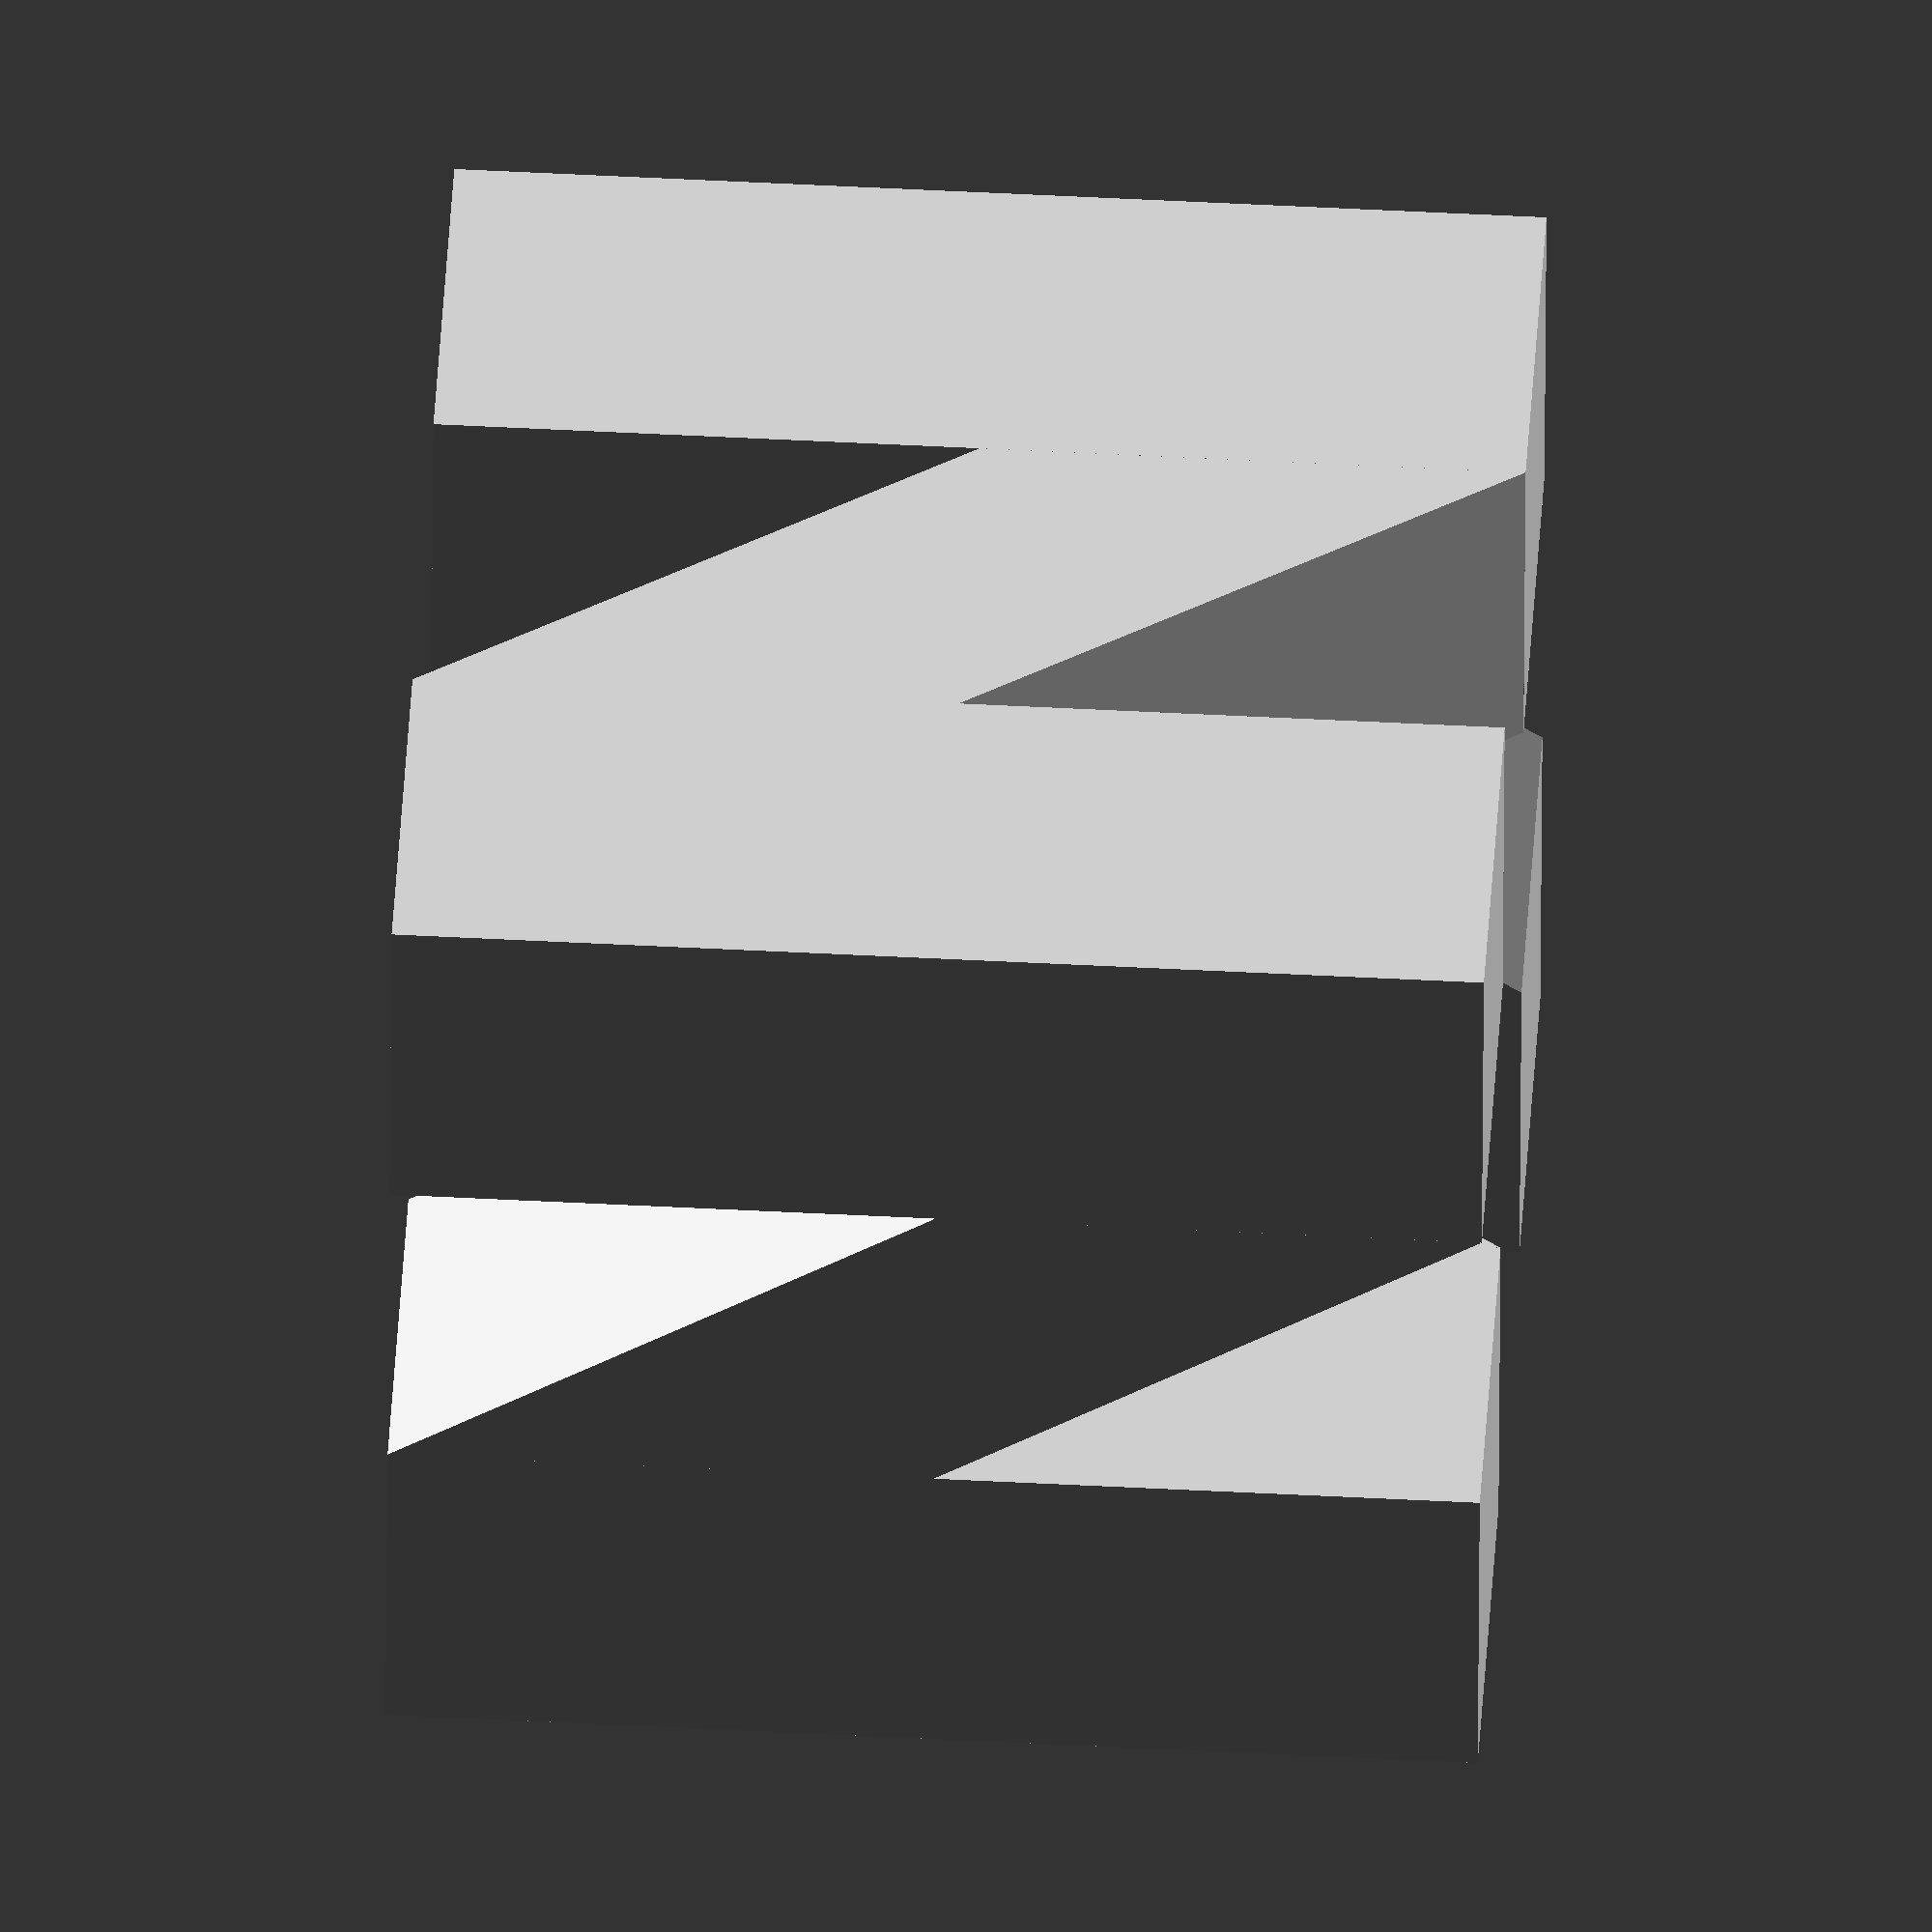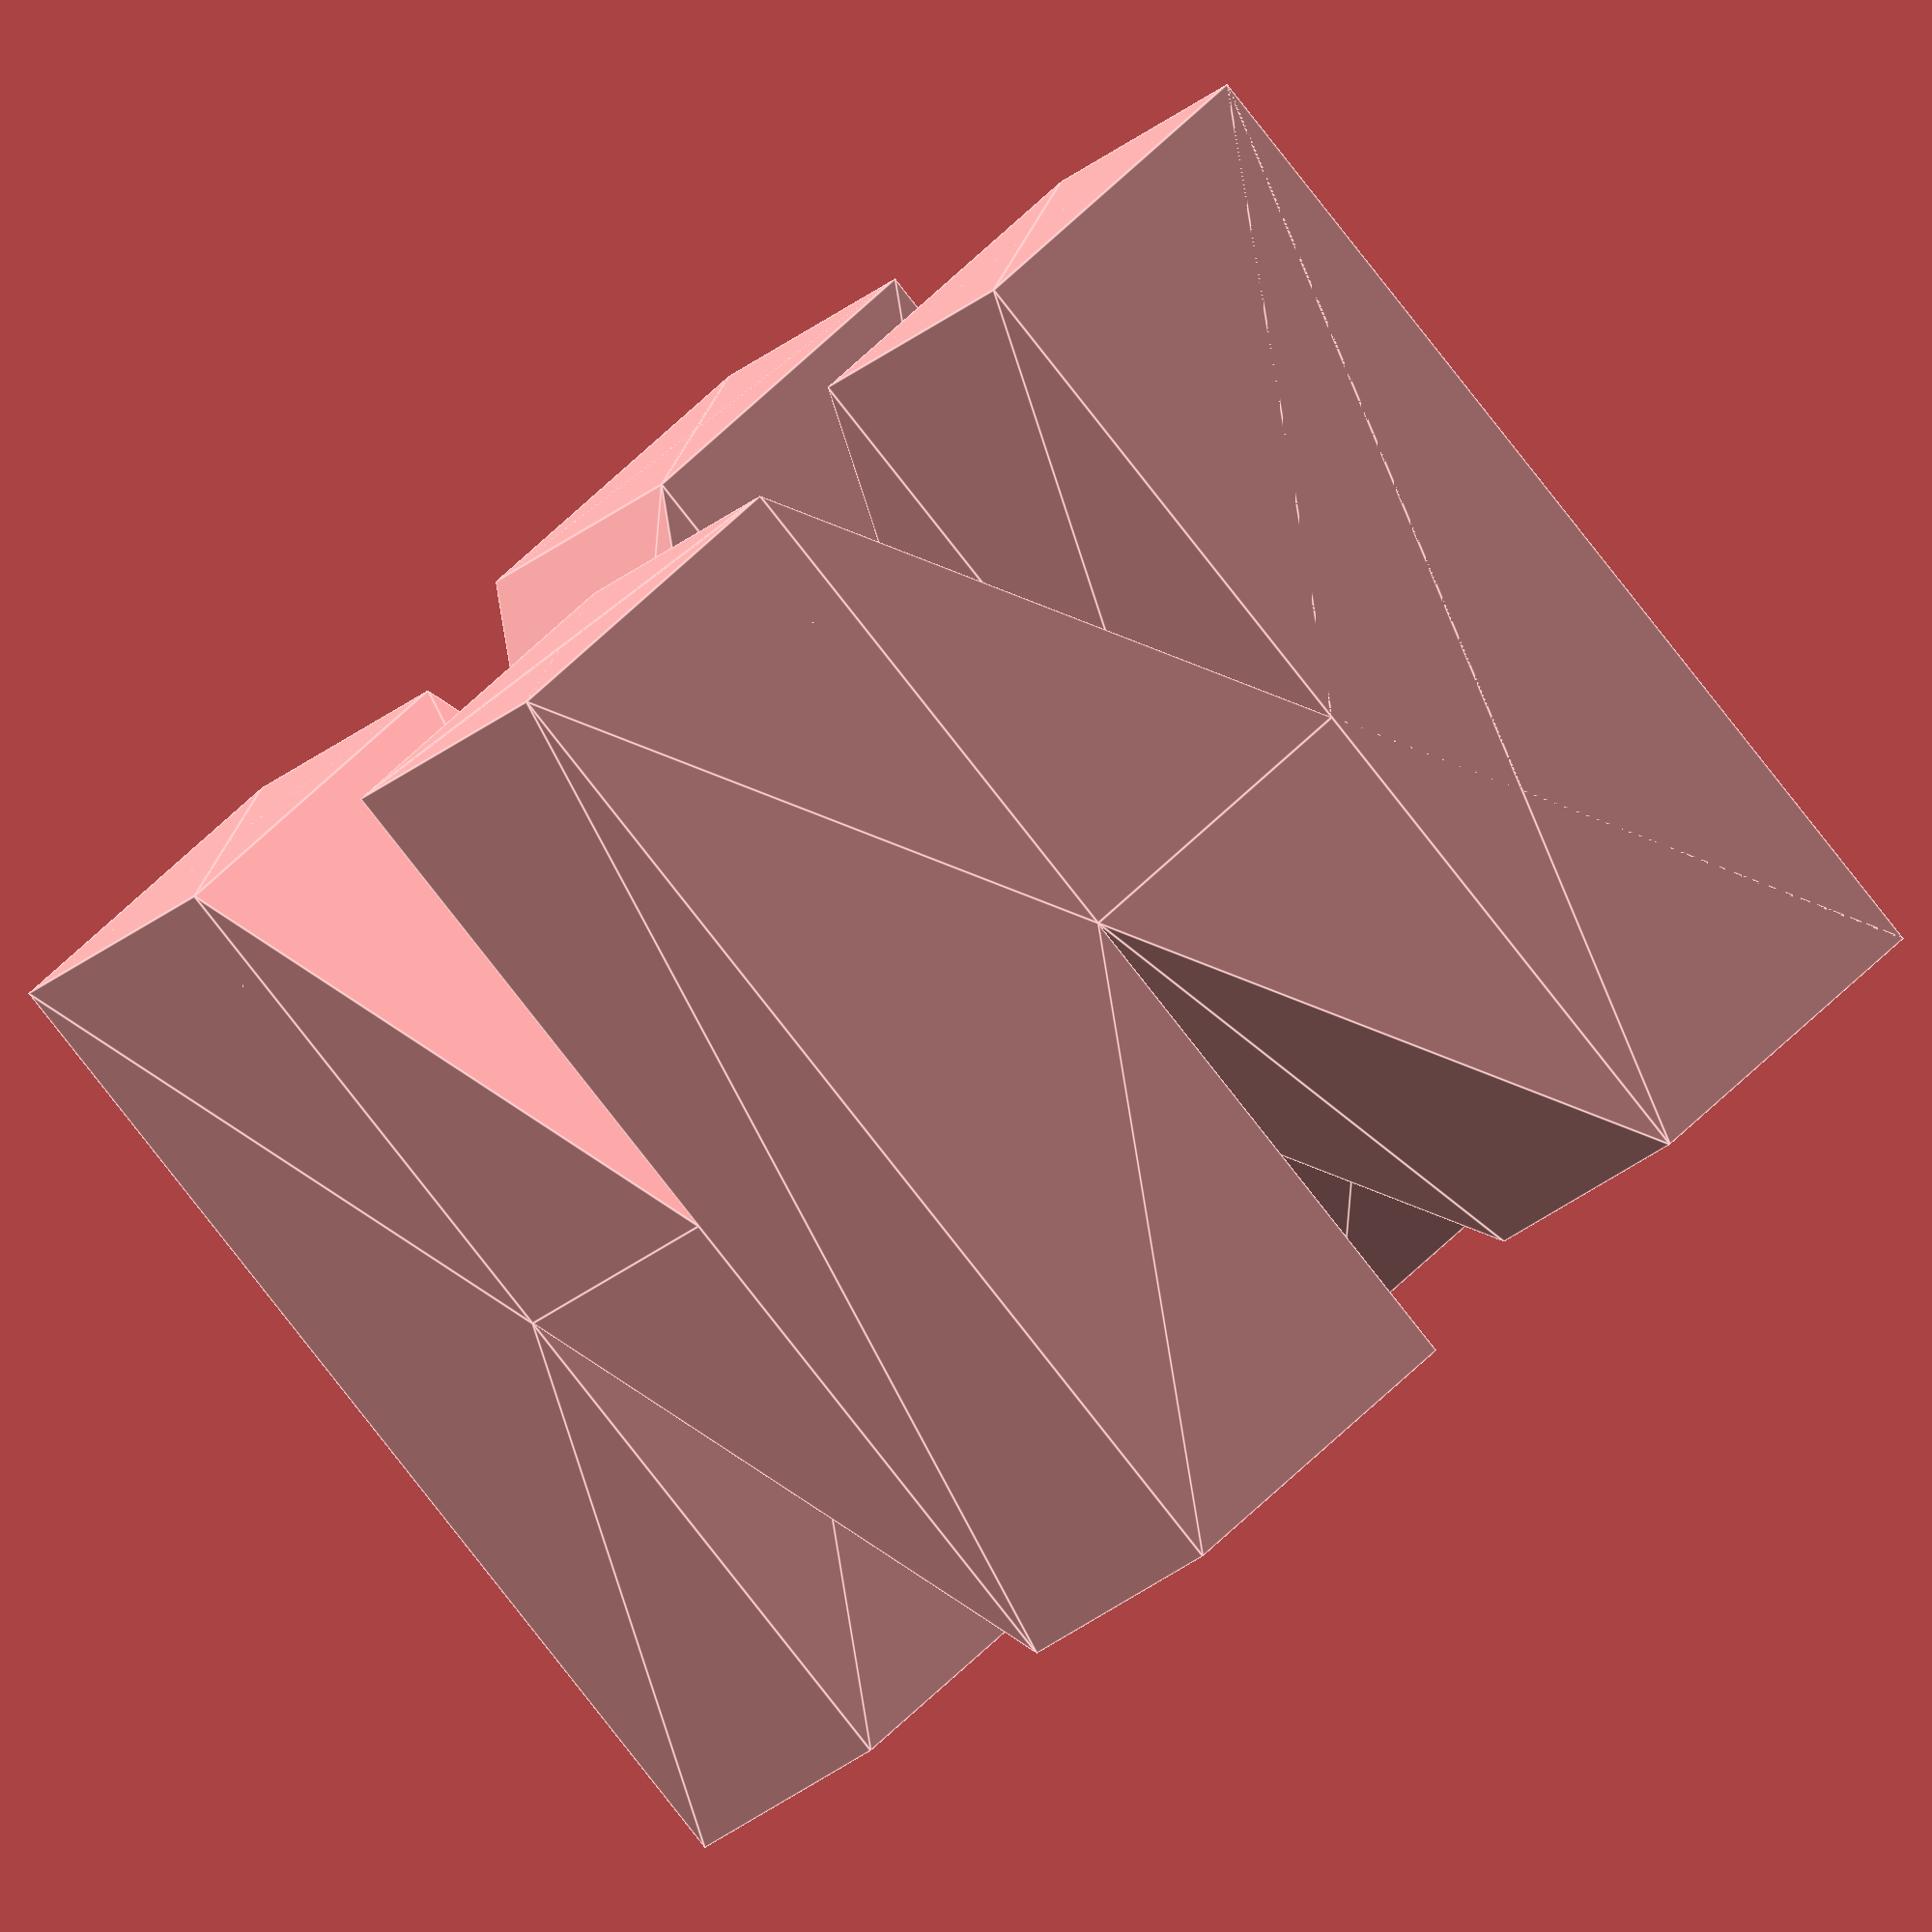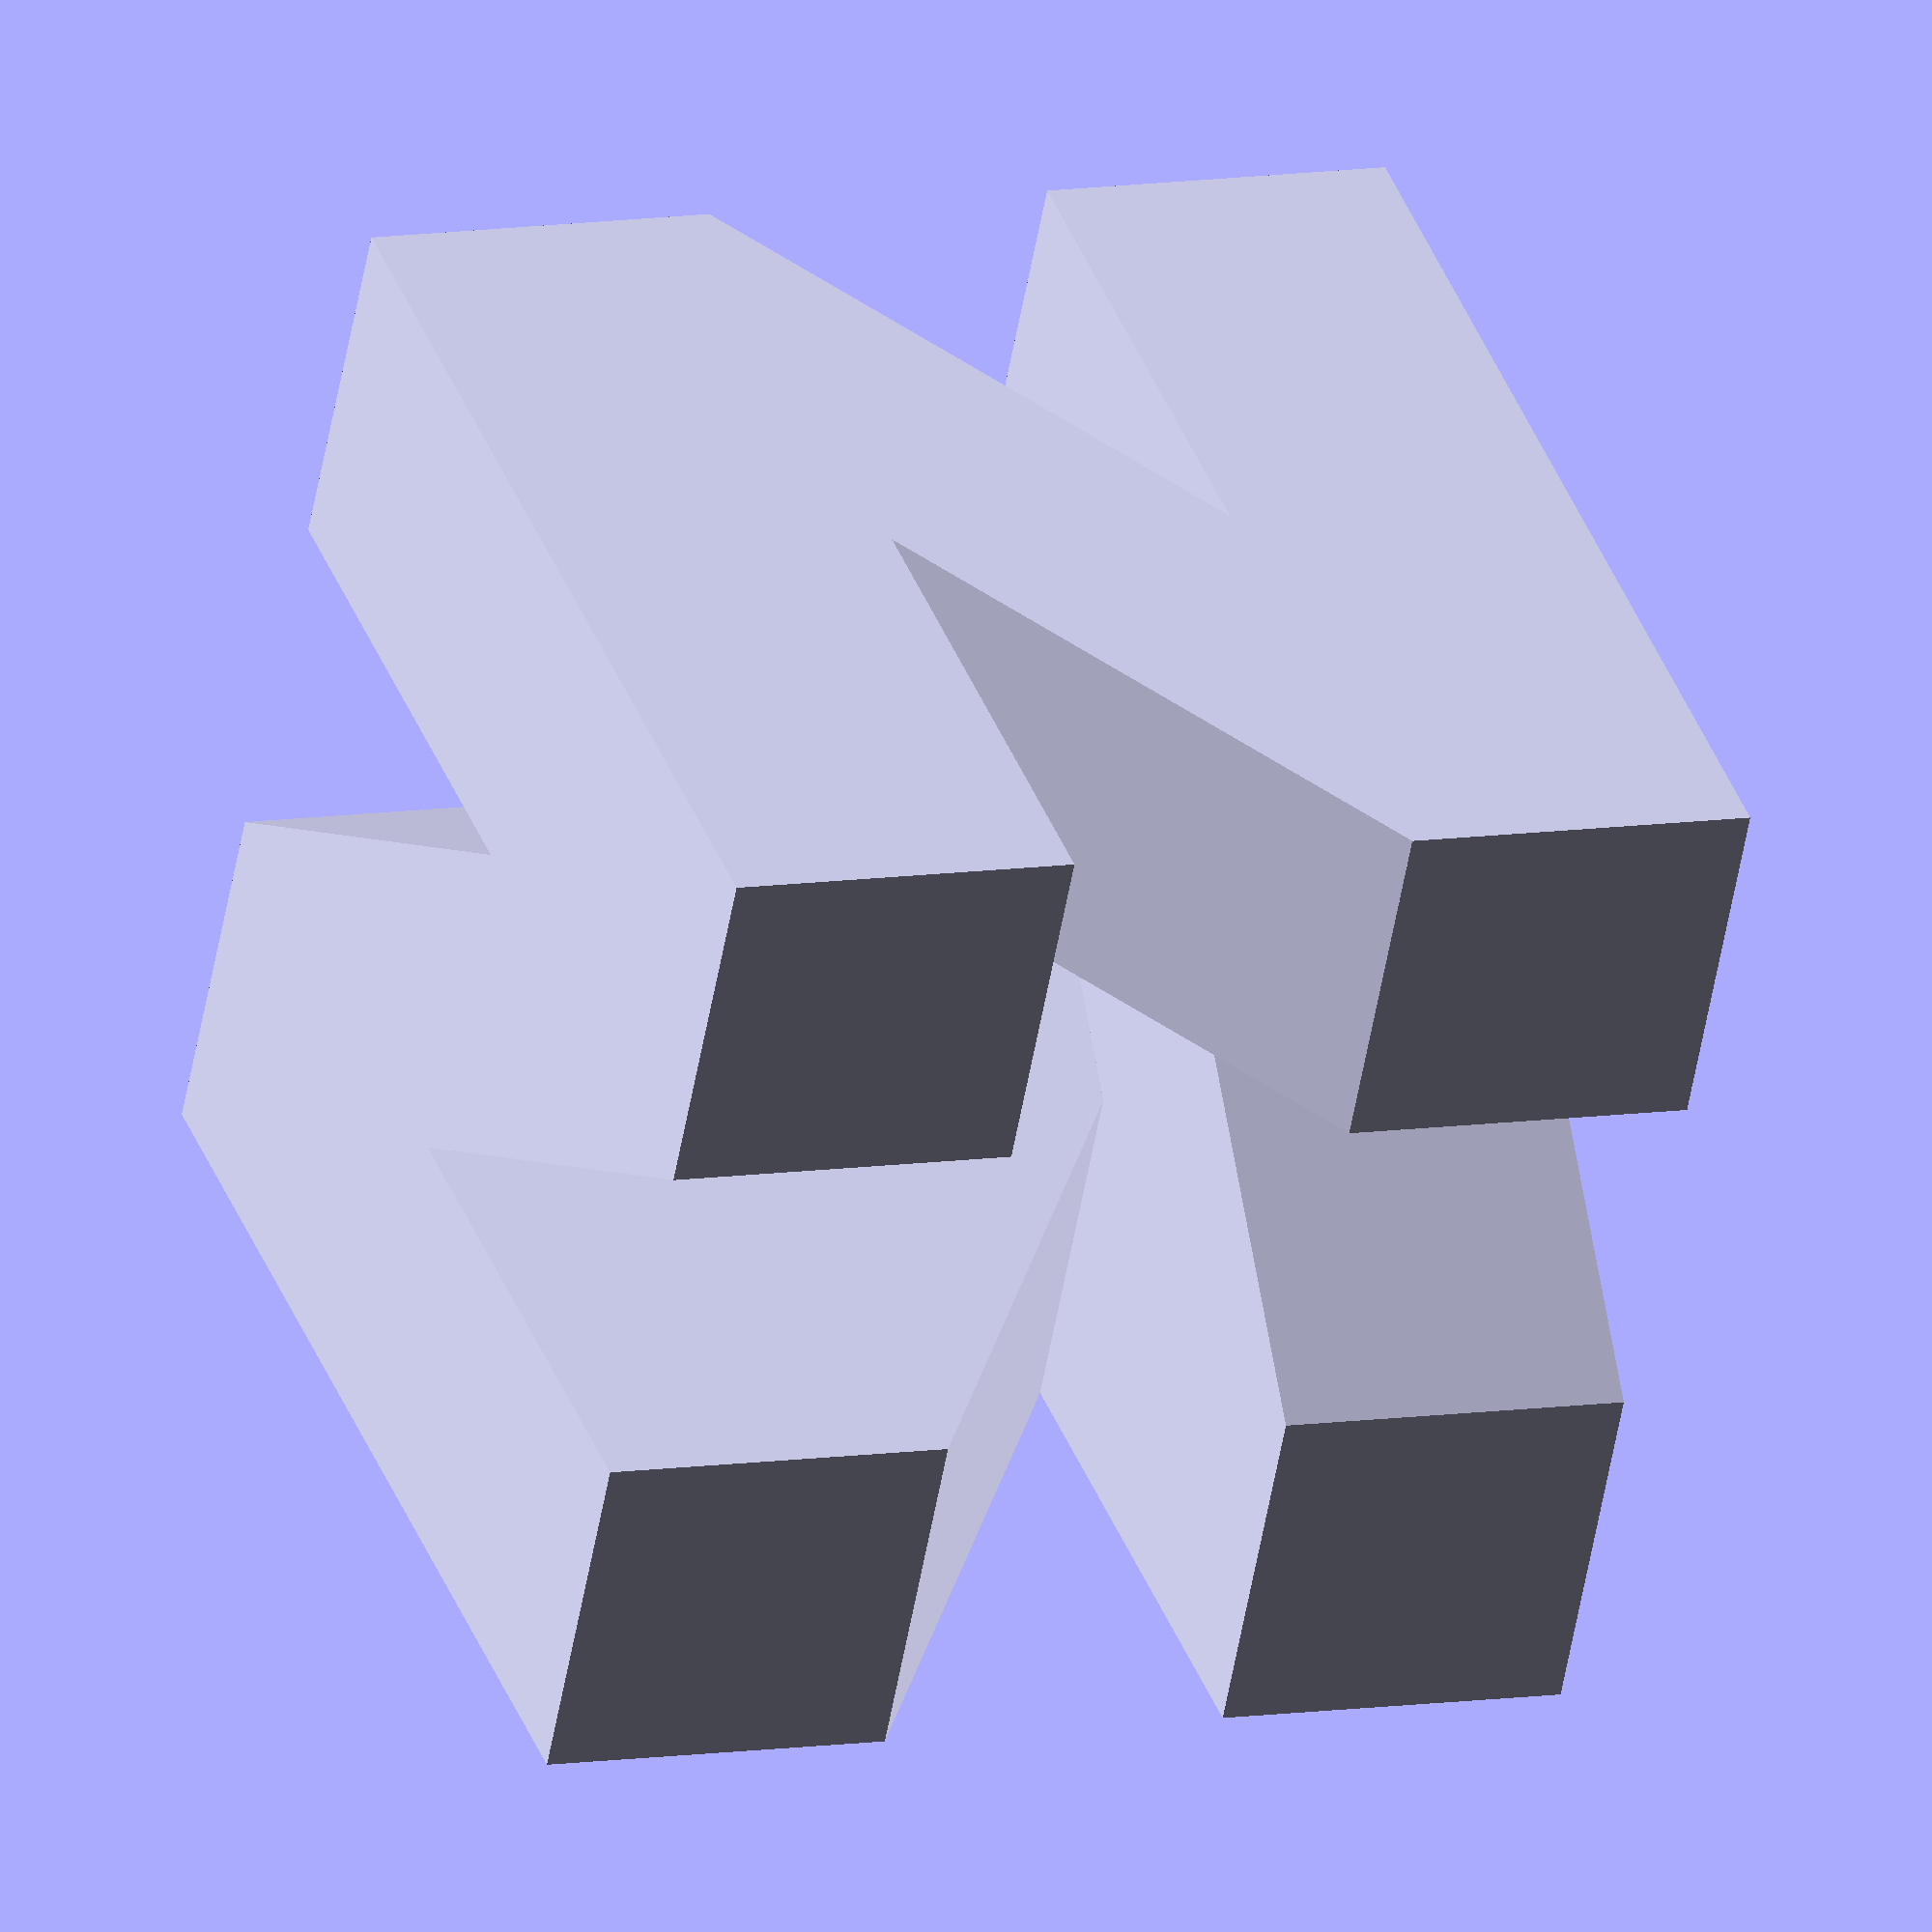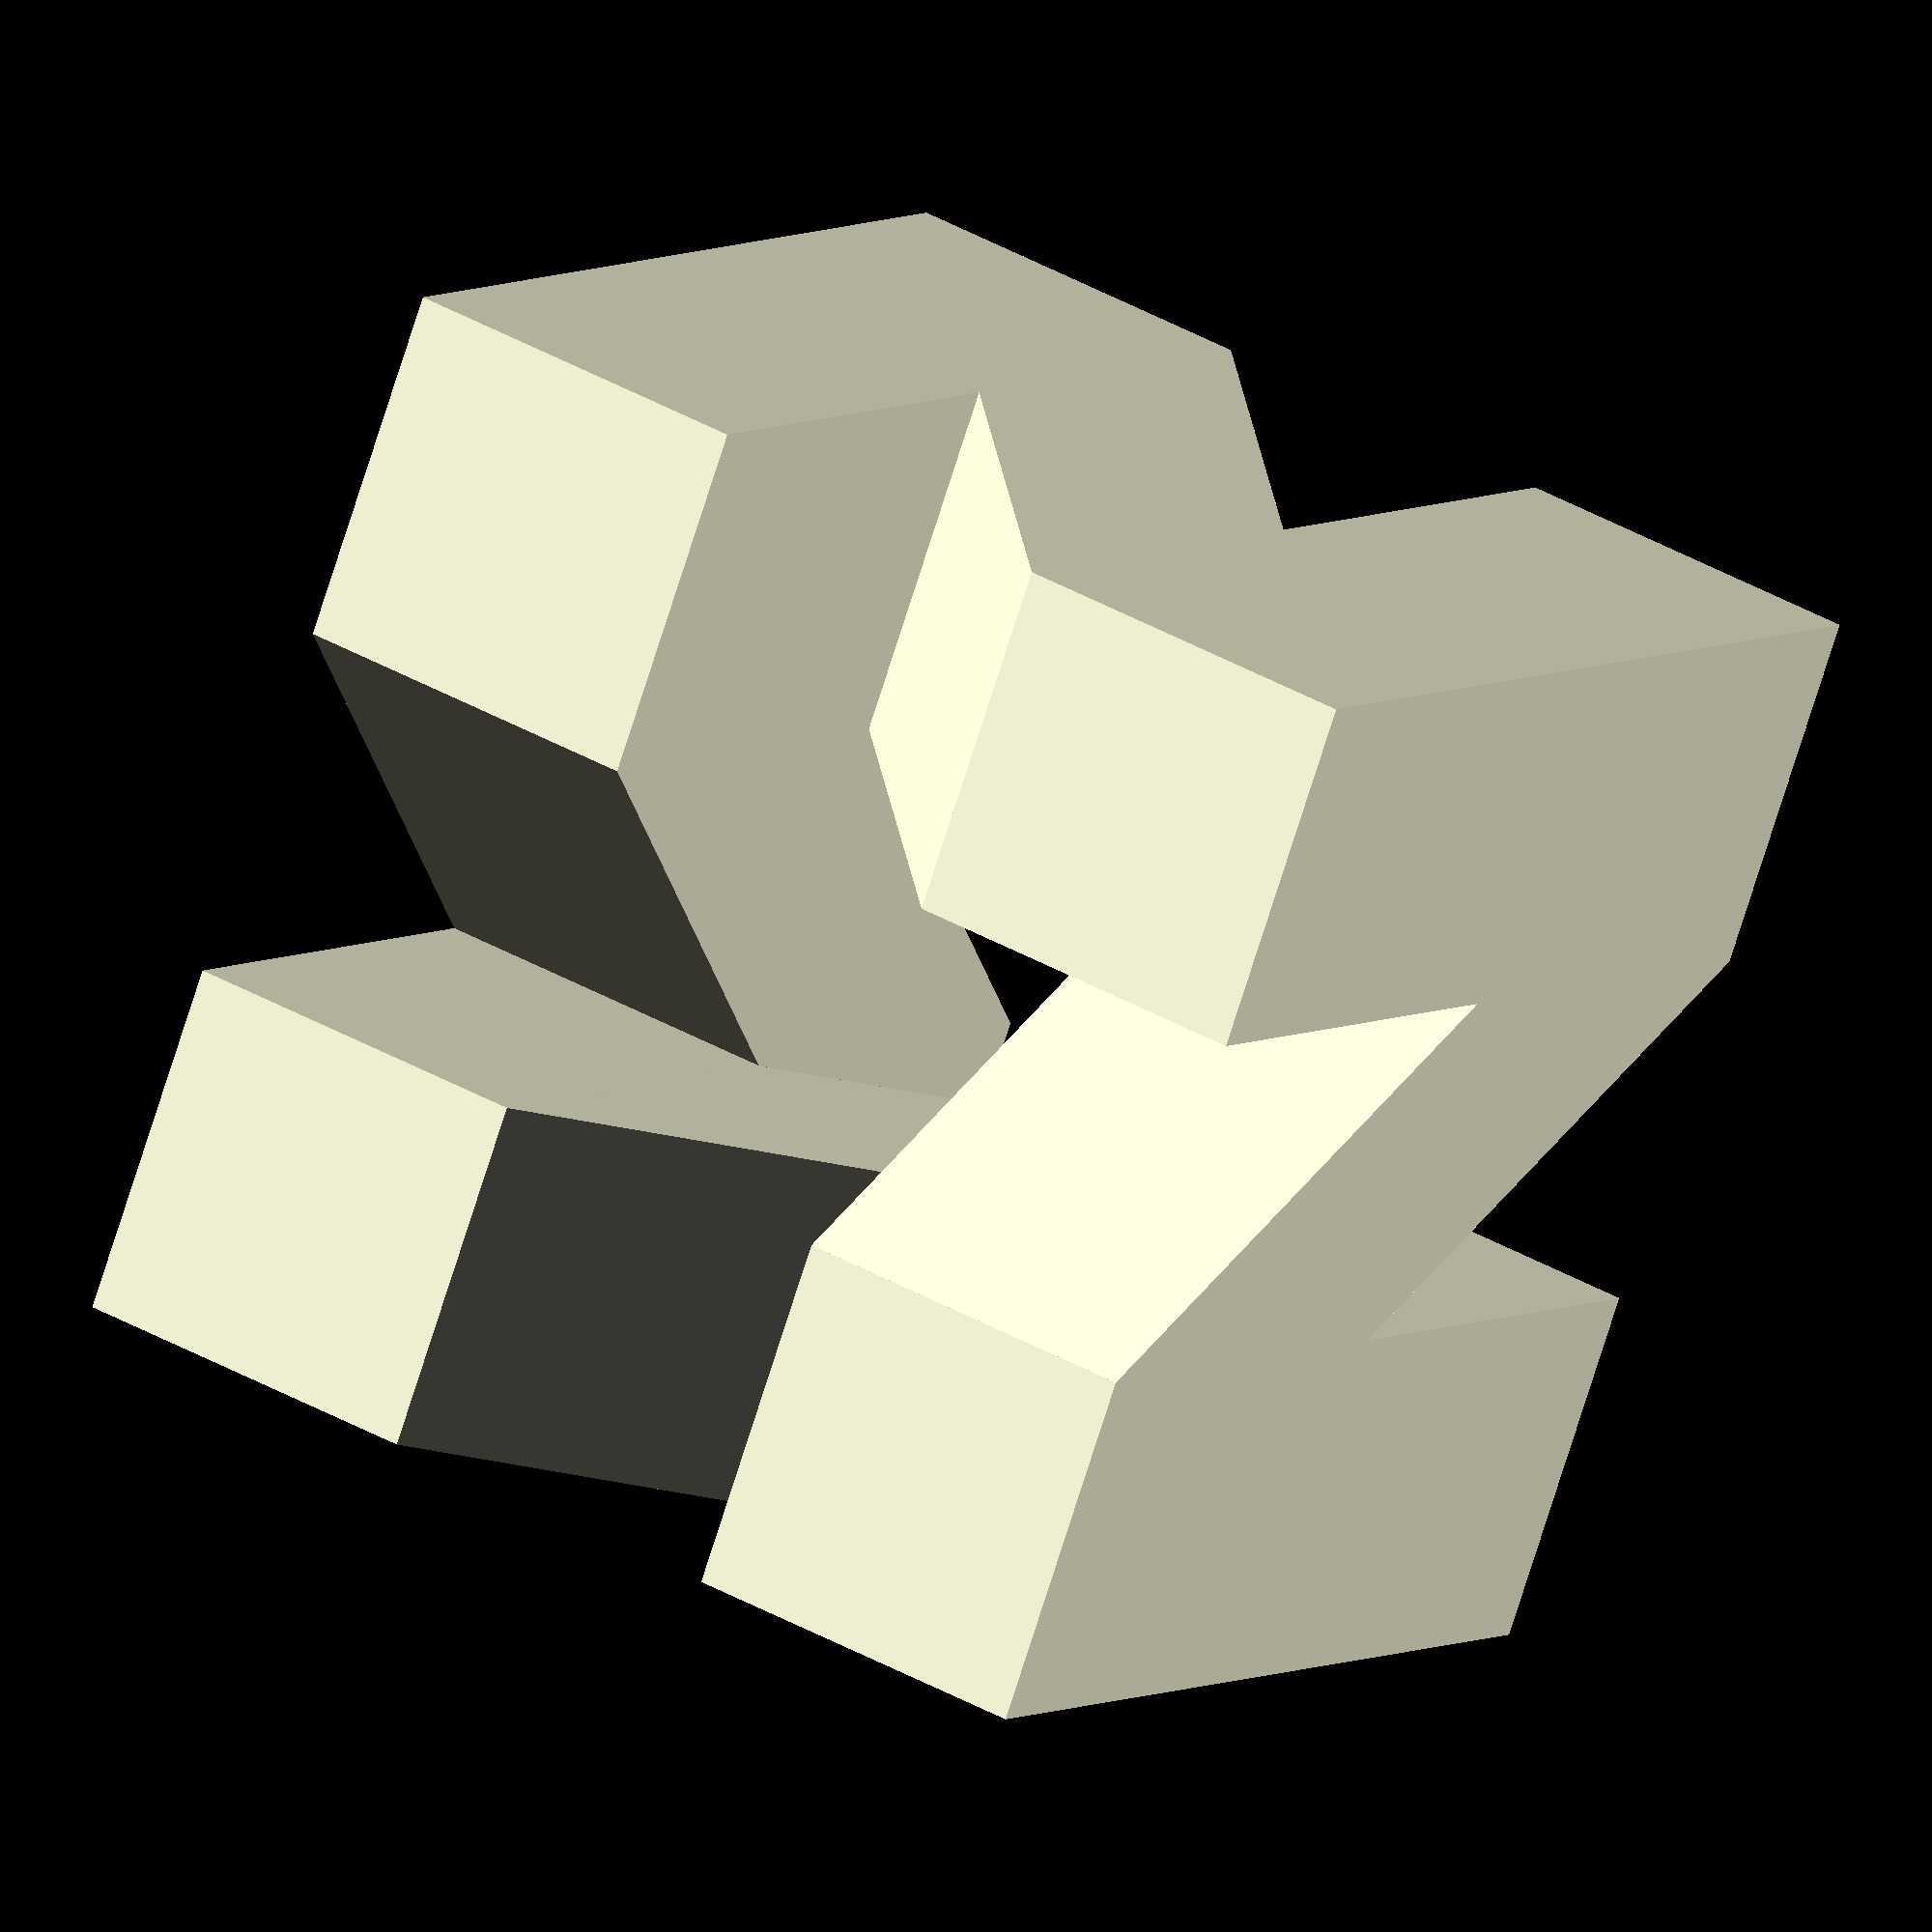
<openscad>
module n_2d() {
    polygon([
        [0, 0],
        [0, 30],
        [10, 30],
        [20, 15],
        [20, 30],
        [30, 30],
        [30, 0],
        [20, 0],
        [10, 15],
        [10, 0]
    ]);
}


module n_3d() {
    linear_extrude(height=10) {
        n_2d();
    }
}


union() {
    rotate([90, 0, 0]) n_3d();
    
    translate([10, 20, 0]) rotate([90, 0, -90]) n_3d();
    
    translate([30, 10, 0]) rotate([90, 0, 180]) n_3d();
    
    translate([20, -10, 0]) rotate([90, 0, 90]) n_3d();
}

</openscad>
<views>
elev=129.9 azim=185.6 roll=266.7 proj=o view=solid
elev=83.7 azim=215.4 roll=218.2 proj=o view=edges
elev=320.9 azim=169.4 roll=160.5 proj=o view=wireframe
elev=175.0 azim=289.9 roll=152.6 proj=o view=solid
</views>
